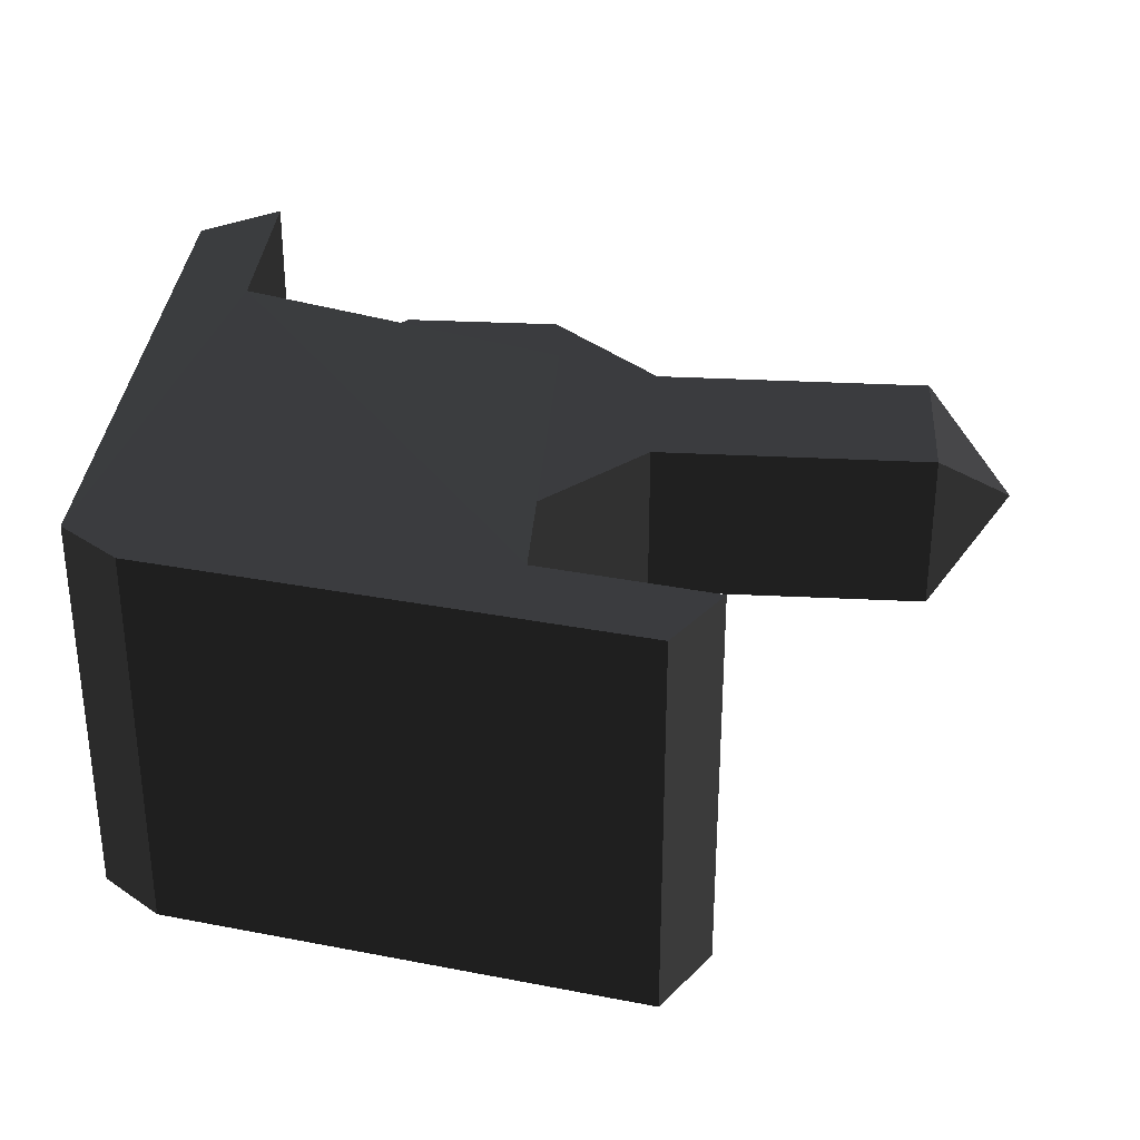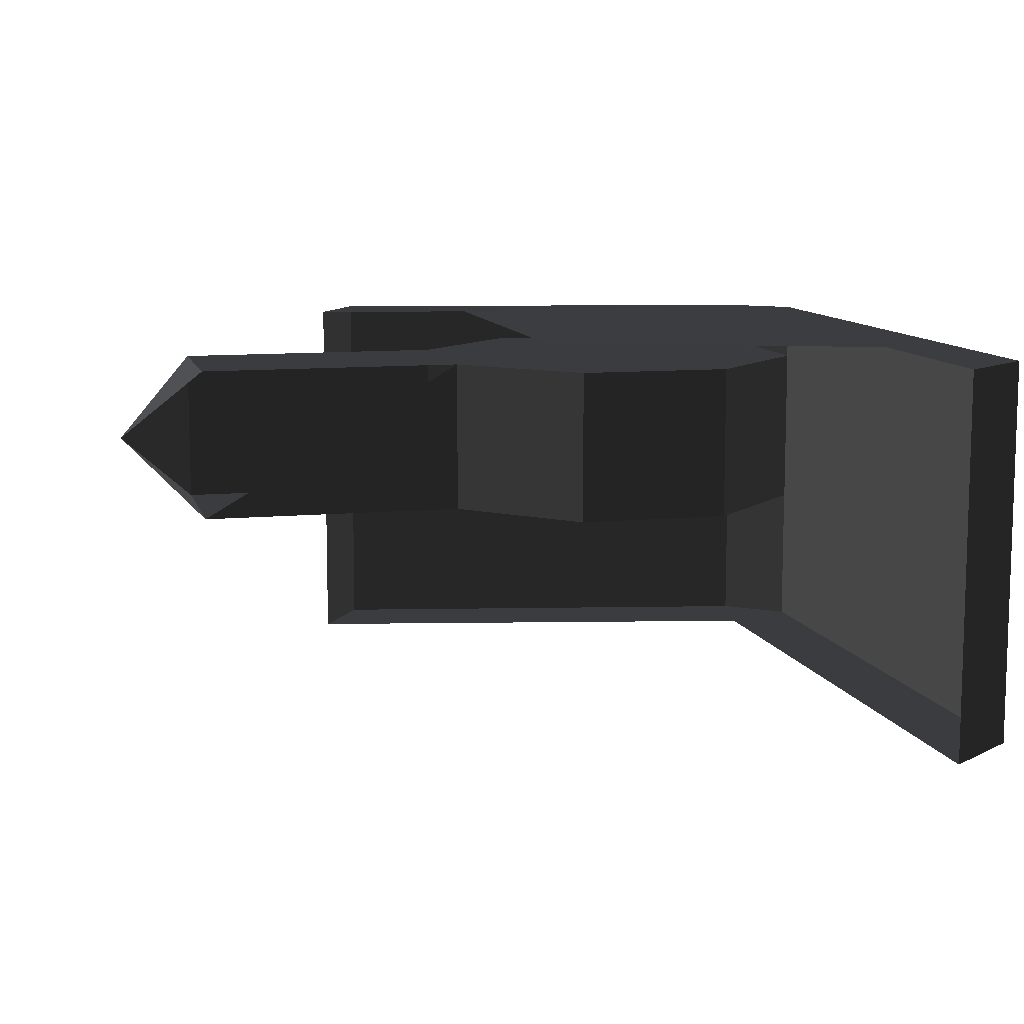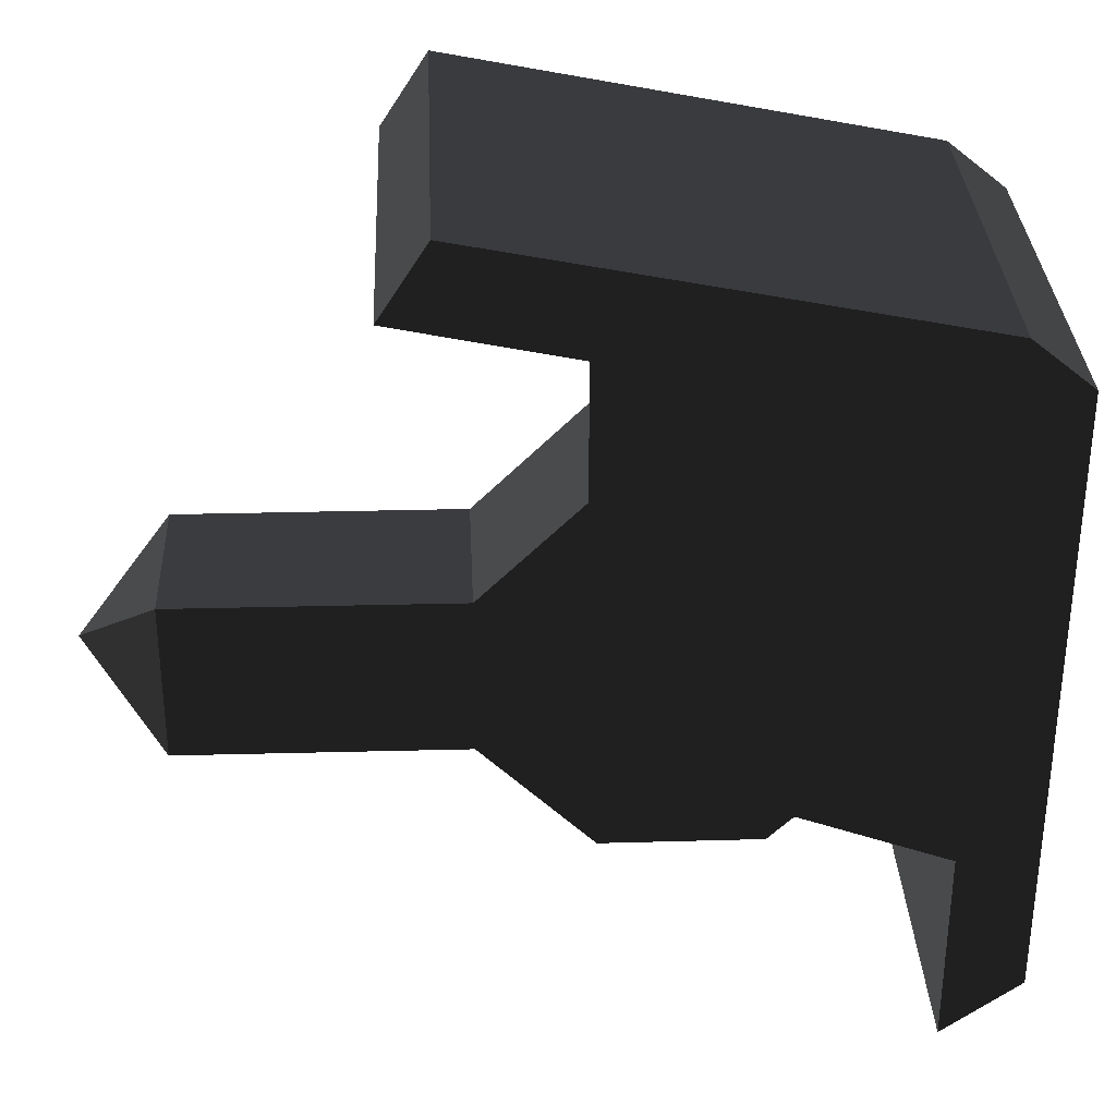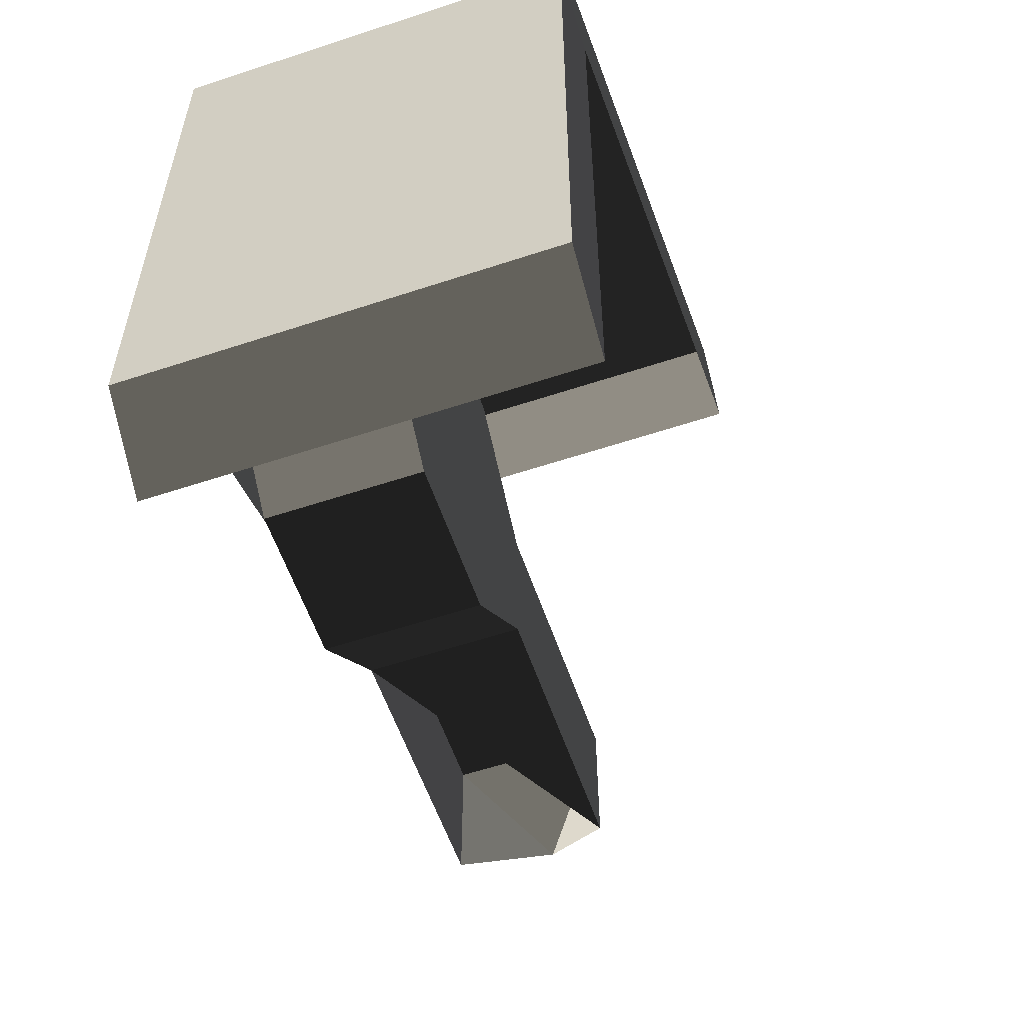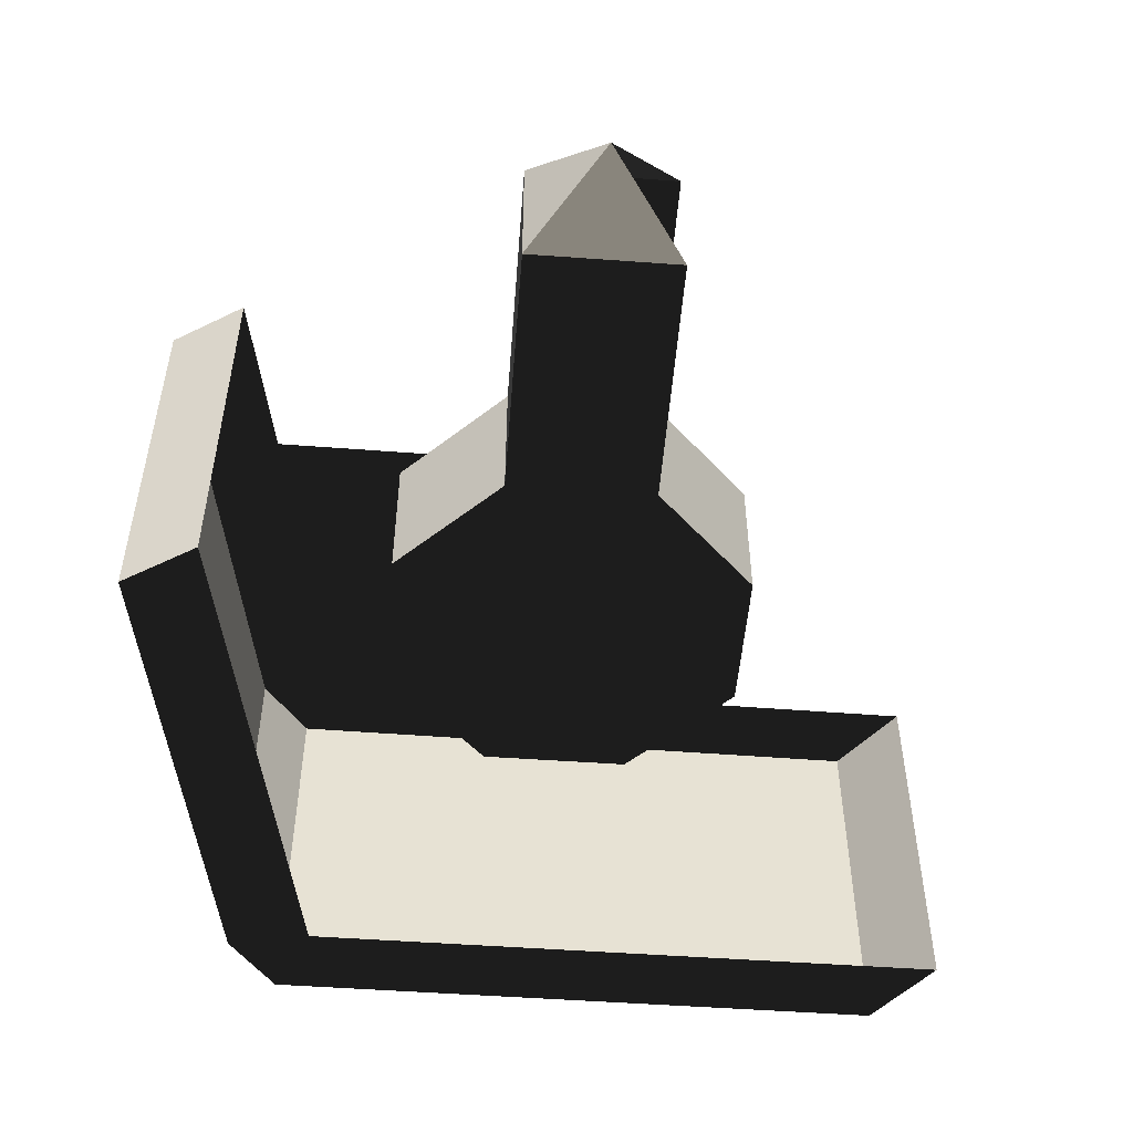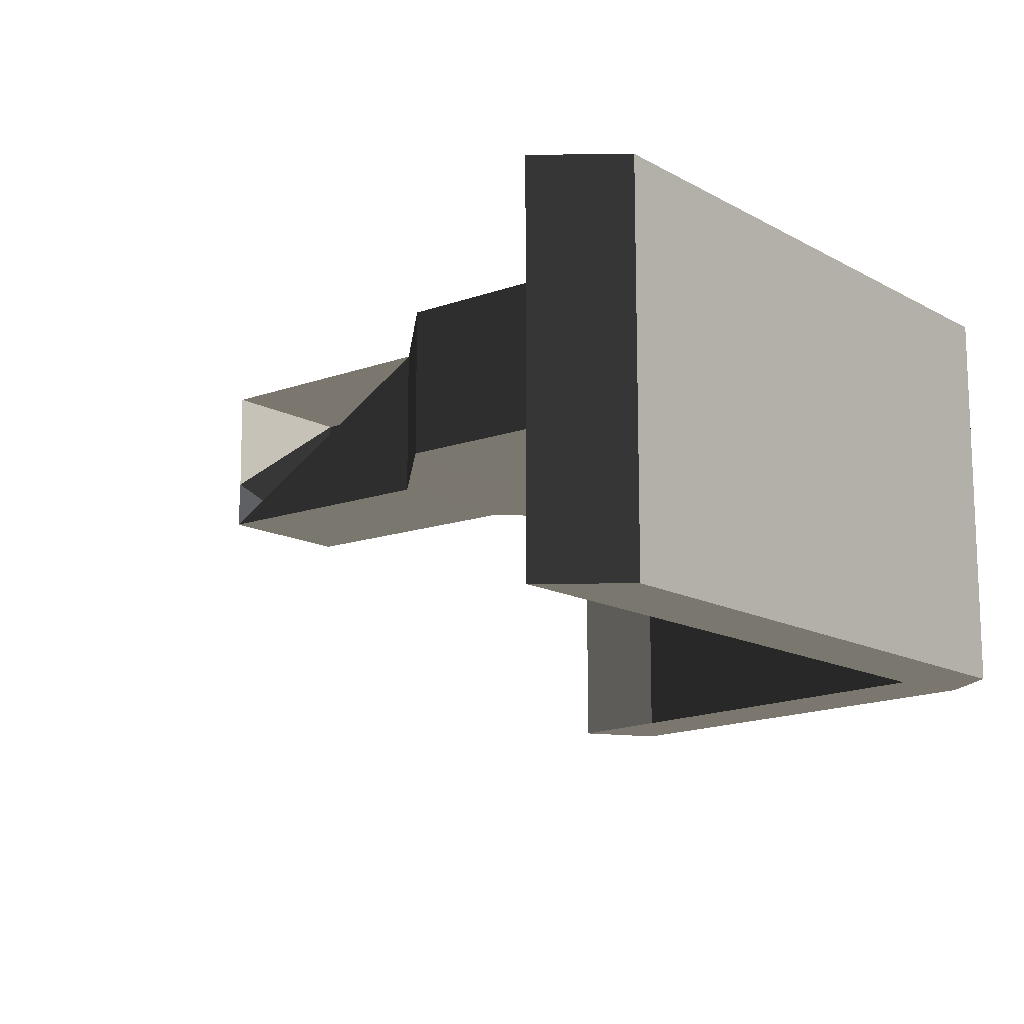
<metadata>
{"format":"obj","ext":"obj","renderer":"f3d","projection":"perspective","resolution":1024,"background":"white","views":[{"elev":32.1,"azim":-176.2,"up":"+Z"},{"elev":10.2,"azim":-14.0,"up":"+Z"},{"elev":32.2,"azim":-2.6,"up":"+Y"},{"elev":-58.2,"azim":108.9,"up":"+Y"},{"elev":-51.1,"azim":-94.7,"up":"+Z"},{"elev":-13.7,"azim":38.8,"up":"+Z"}]}
</metadata>
<code>
v -0.4408 0.077 -0.076
v -0.4412 -0.0722 -0.076
v -0.5183 0.0028 -0.0009
v -0.5183 0.0028 -0.0009
v -0.4408 0.077 0.0741
v -0.4408 0.077 0.0741
v -0.4412 -0.0722 0.0741
v -0.4412 -0.0722 0.0741
v -0.4412 -0.0722 -0.076
v -0.4412 -0.0722 -0.076
v -0.1804 -0.0738 0.0744
v -0.1804 -0.0738 -0.0762
v -0.1797 0.0754 -0.0762
v -0.4408 0.077 -0.076
v -0.1797 0.0754 0.0744
v -0.4408 0.077 0.0741
v -0.1804 -0.0738 0.0744
v -0.4412 -0.0722 0.0741
v -0.0738 0.1804 0.0744
v -0.0754 -0.1797 0.0744
v -0.1797 0.0754 -0.0762
v -0.0738 0.1804 -0.0762
v -0.1804 -0.0738 -0.0762
v -0.0754 -0.1797 -0.0762
v -0.1804 -0.0738 0.0744
v -0.0754 -0.1797 0.0744
v 0.0738 -0.1804 0.0743
v 0.0738 -0.1804 -0.0763
v -0.0738 0.1804 0.0744
v 0.0754 0.1797 0.0743
v -0.0738 0.1804 -0.0762
v 0.0754 0.1797 -0.0763
v -0.0754 -0.1797 -0.0762
v 0.0738 -0.1804 -0.0763
v 0.1797 -0.0754 -0.0763
v 0.1804 0.0738 -0.0763
v 0.1804 0.0738 0.0743
v 0.0754 0.1797 0.0743
v 0.1797 -0.0754 0.0743
v 0.0738 -0.1804 0.0743
v 0.1797 -0.0754 -0.0763
v 0.0738 -0.1804 -0.0763
v 0.1804 0.0738 0.0743
v 0.1804 0.0738 -0.0763
v -0.0859 0.3091 0.0947
v -0.0859 -0.0732 0.0939
v 0.2397 -0.1957 0.0939
v 0.2397 -0.1957 0.0939
v 0.257 0.3211 0.0947
v 0.315 0.2735 0.0947
v 0.3149 -0.3395 0.0931
v 0.2396 -0.3967 0.0931
v 0.3149 -0.3395 -0.288
v 0.2396 -0.3967 -0.288
v 0.315 0.2735 0.0947
v 0.315 0.2735 -0.2896
v 0.2396 0.2404 -0.2896
v 0.2396 -0.3967 -0.288
v 0.257 0.3211 -0.2896
v 0.257 0.3211 -0.2896
v 0.315 0.2735 0.0947
v 0.257 0.3211 0.0947
v -0.2062 0.4149 0.0947
v -0.2062 0.4149 -0.2896
v -0.0859 0.3091 0.0947
v -0.2516 0.3443 0.0947
v -0.2516 0.3443 -0.2896
v -0.2062 0.4149 -0.2896
v 0.2396 0.2404 -0.2896
v 0.257 0.3211 -0.2896
g Group_001
f 1 2 3
f 1 3 5
f 5 3 7
g Group_002
f 9 10 12 11
f 12 10 14 13
f 13 14 16 15
f 15 16 18 17
f 15 17 20 19
f 15 19 22 21
f 21 22 24 23
f 23 24 26 25
f 26 24 28 27
f 26 27 30 29
f 29 30 32 31
f 31 32 34 33
f 34 32 36 35
f 36 32 38 37
f 37 38 40 39
f 39 40 42 41
f 39 41 44 43
g Group_003
f 45 46 47
f 45 47 50 49
f 50 47 52 51
f 51 52 54 53
f 51 53 56 55
f 56 53 58 57
f 56 57 59
f 56 59 62 61
f 62 59 64 63
f 62 63 66 65
f 66 63 68 67
f 67 68 70 69

</code>
